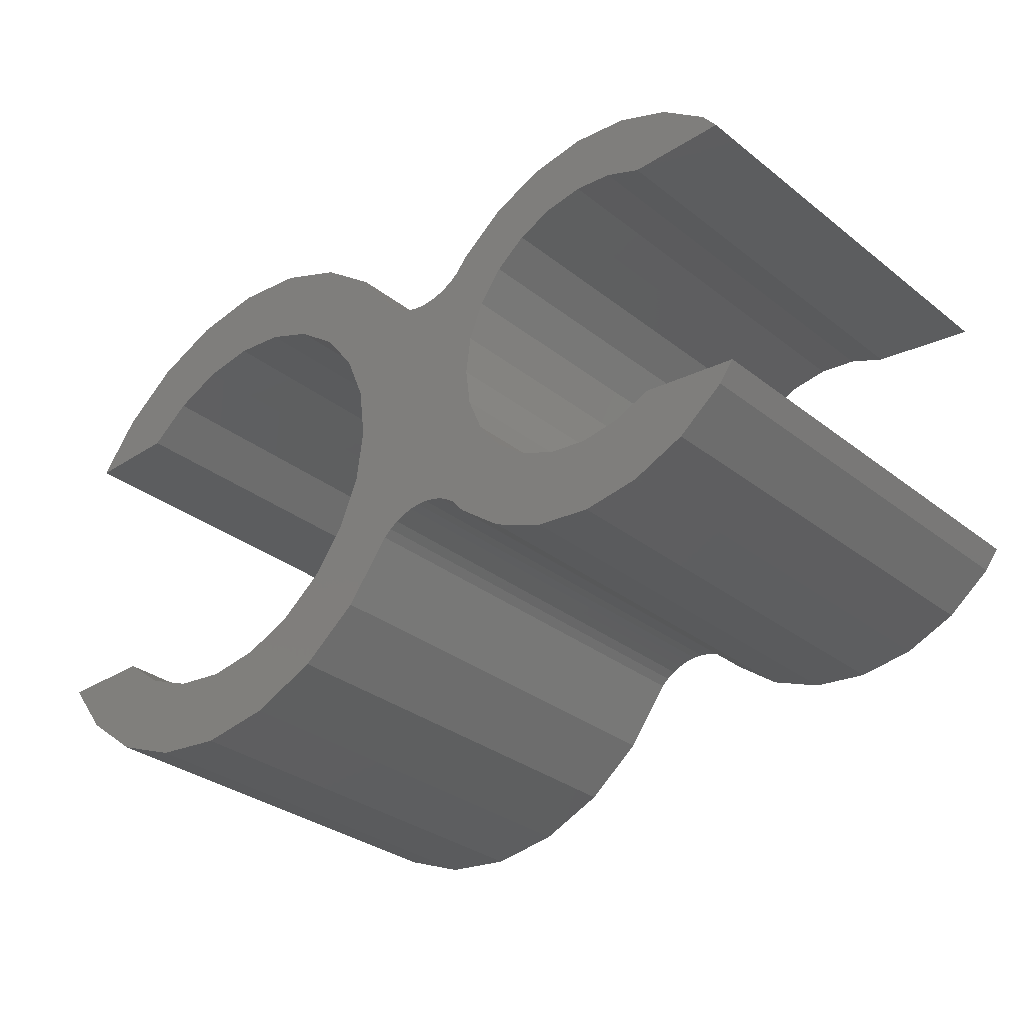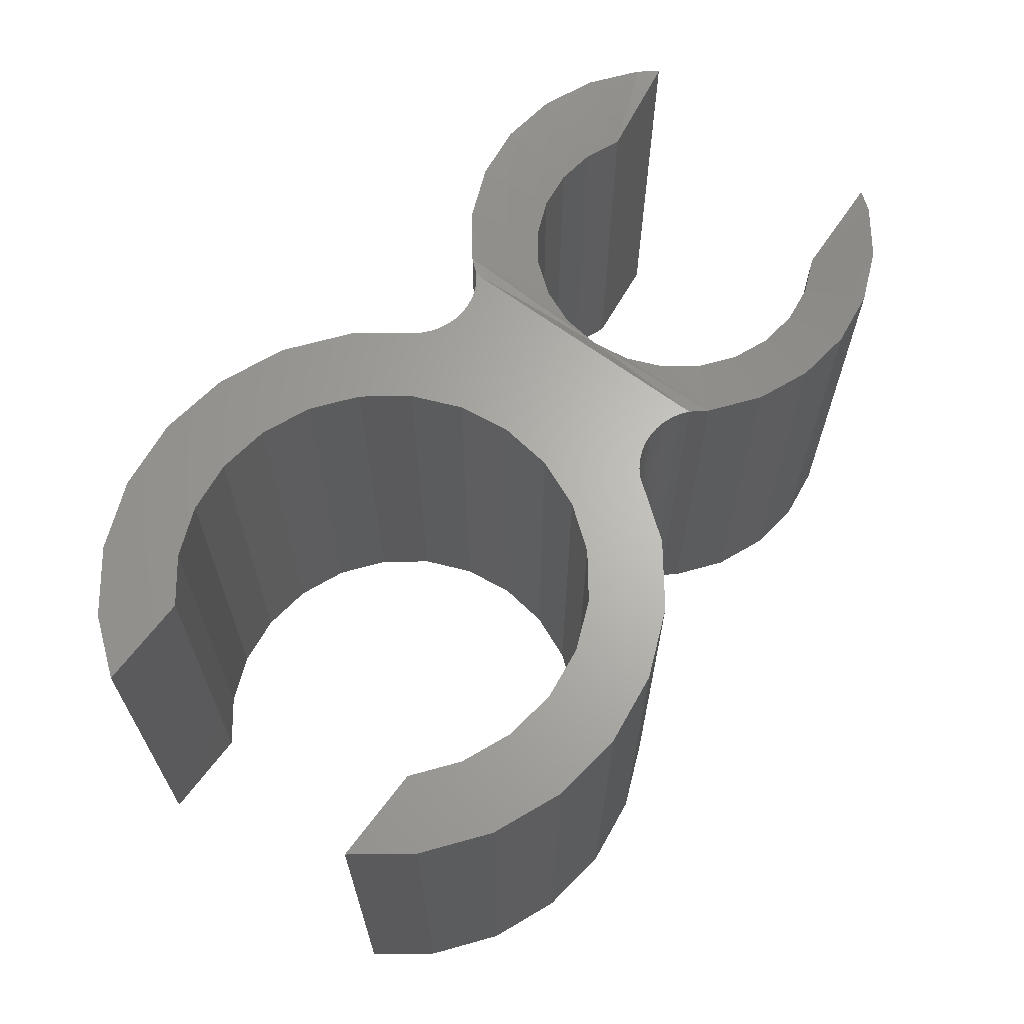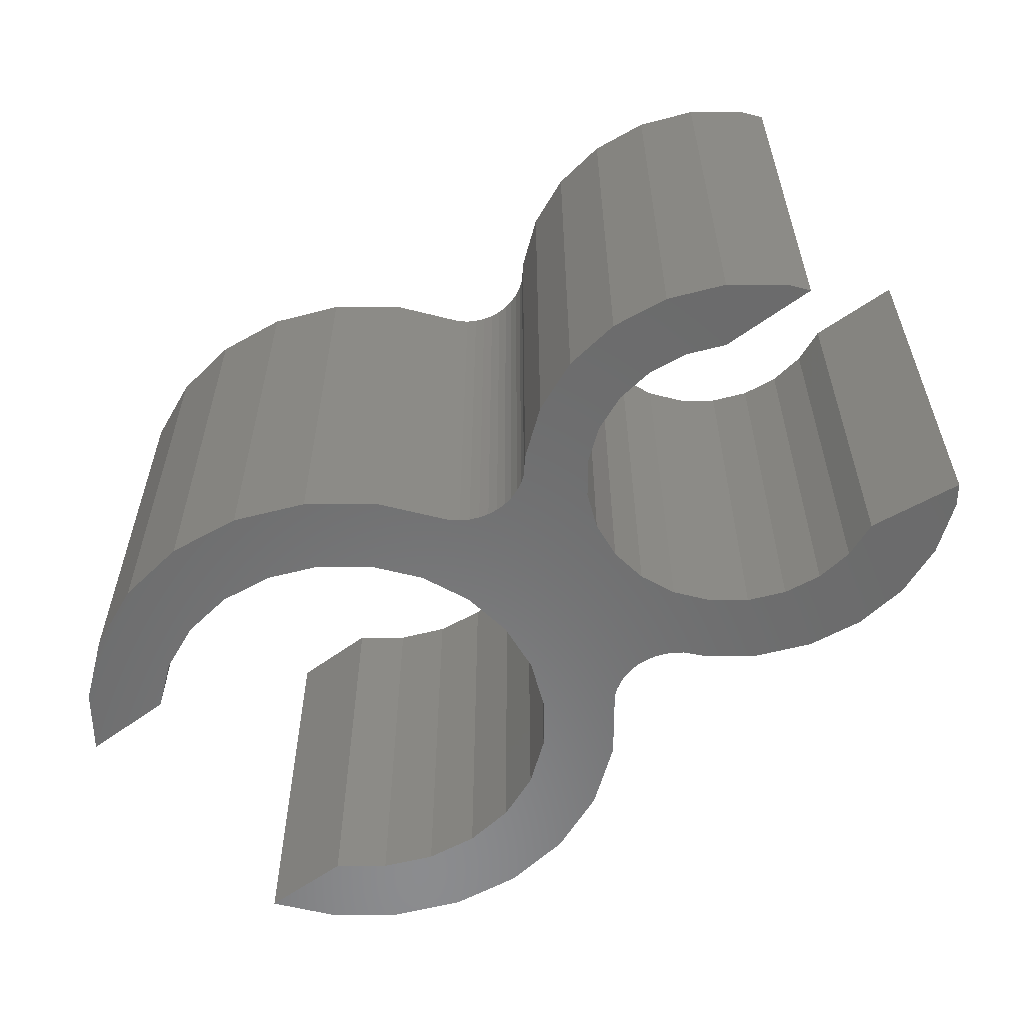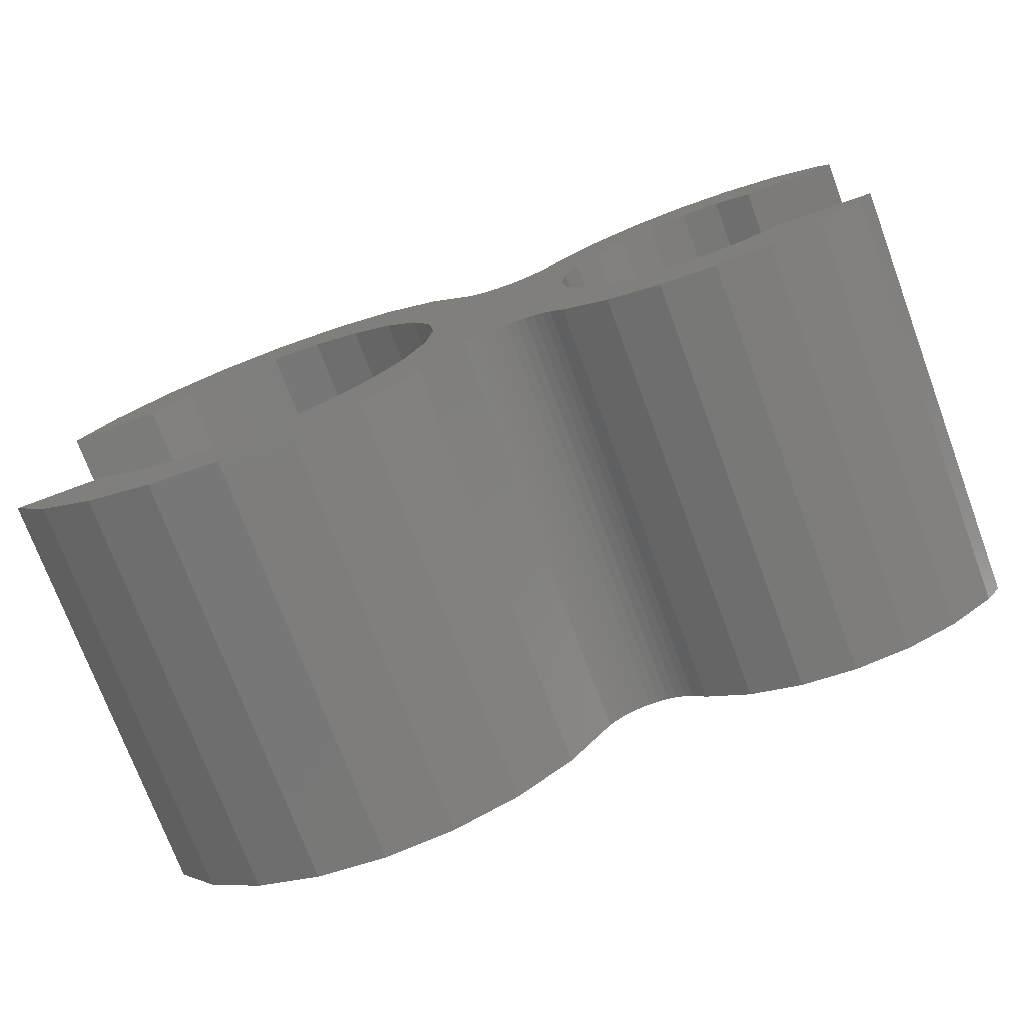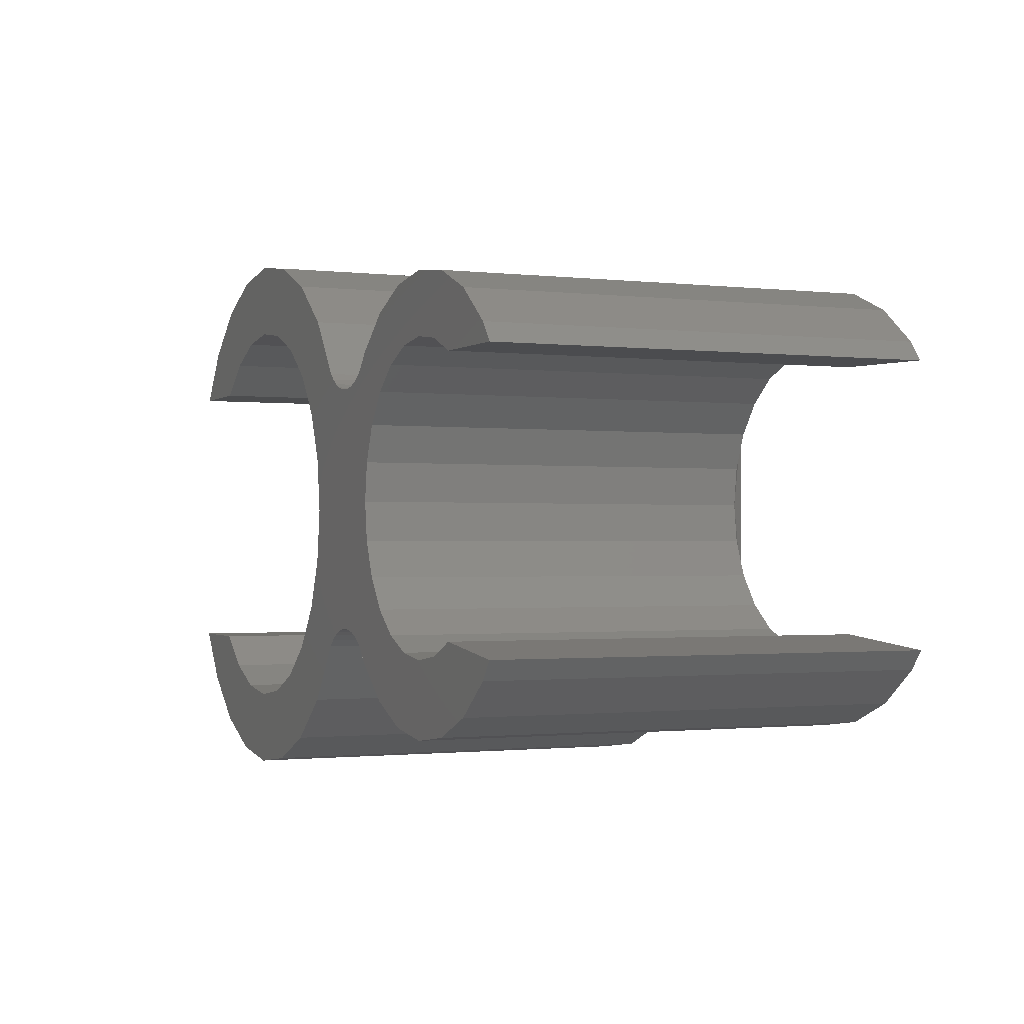
<metadata>
{"format":"stl","ext":"stl","renderer":"f3d","projection":"perspective","resolution":1024,"background":"white","views":[{"elev":-31.8,"azim":-137.6,"up":"+Y"},{"elev":65.3,"azim":126.8,"up":"+Z"},{"elev":-57.3,"azim":-142.4,"up":"+Z"},{"elev":-74.4,"azim":-159.6,"up":"+Y"},{"elev":-1.1,"azim":-113.3,"up":"+Y"}]}
</metadata>
<code>
# stl→obj: 180 verts, 356 faces
v 57.5 -0.7778 16.35
v 55.28 -0.2821 16.83
v 54.88 -0.8008 16.83
v 63.56 -3.284 16.35
v 63.7 -4.353 4.828
v 63.7 -4.353 16.35
v 63.56 -3.284 4.828
v 59.57 -8.481 4.828
v 60.64 -8.34 16.35
v 60.64 -8.34 4.828
v 59.57 -8.481 16.35
v 57.97 1.271 16.83
v 56.52 0.6714 16.83
v 58.5 -0.3654 16.35
v 63.14 -2.289 16.35
v 63.14 -2.289 4.828
v 54.88 -8.249 16.83
v 57.5 -7.928 4.828
v 54.88 -8.249 4.828
v 57.5 -7.928 16.35
v 67.91 -10.04 16.83
v 67.72 -4.525 16.83
v 66.67 -8.425 16.83
v 67.92 -6 16.83
v 69.52 -11.28 16.83
v 68.49 -7.375 16.83
v 69.39 -8.555 16.83
v 70.57 -9.461 16.83
v 71.41 -12.06 16.83
v 71.95 -10.03 16.83
v 73.42 -12.32 16.83
v 73.42 -10.22 16.83
v 74.9 -10.03 16.83
v 75.44 -12.06 16.83
v 76.27 -9.461 16.83
v 77.32 -11.28 16.83
v 77.46 -8.555 16.83
v 78.94 -10.04 16.83
v 80.08 -8.555 16.83
v 64.13 -8.345 16.83
v 64.35 -0.8708 16.83
v 64.13 -0.7045 16.83
v 64.35 -8.179 16.83
v 64.6 -8.047 16.83
v 64.6 -1.002 16.83
v 64.86 -1.095 16.83
v 64.86 -7.954 16.83
v 65.14 -7.901 16.83
v 65.14 -1.149 16.83
v 65.42 -7.889 16.83
v 65.42 -1.161 16.83
v 65.69 -7.918 16.83
v 65.69 -1.131 16.83
v 65.96 -1.061 16.83
v 65.96 -7.989 16.83
v 66.22 -8.098 16.83
v 66.22 -0.9512 16.83
v 66.46 -8.245 16.83
v 66.46 -0.8048 16.83
v 66.67 -0.6247 16.83
v 67.91 0.9907 16.83
v 67.92 -3.049 16.83
v 69.52 2.23 16.83
v 68.49 -1.675 16.83
v 69.39 -0.4942 16.83
v 70.57 0.4116 16.83
v 71.41 3.009 16.83
v 71.95 0.981 16.83
v 73.42 3.275 16.83
v 73.42 1.175 16.83
v 75.44 3.009 16.83
v 74.9 0.981 16.83
v 76.27 0.4116 16.83
v 77.32 2.23 16.83
v 77.46 -0.4942 16.83
v 78.94 0.9907 16.83
v 80.08 -0.4942 16.83
v 63.77 -8.767 16.83
v 63.56 -5.421 16.35
v 63.14 -6.417 16.35
v 61.63 -0.7778 16.35
v 60.64 -0.3654 4.828
v 61.63 -0.7778 4.828
v 60.64 -0.3654 16.35
v 62.49 -7.272 16.35
v 55.28 -0.2821 4.828
v 57.5 -0.7778 4.828
v 54.88 -0.8008 4.828
v 56.52 0.6714 4.828
v 57.97 1.271 4.828
v 58.5 -0.3654 4.828
v 59.52 1.475 4.828
v 59.57 -0.2247 4.828
v 61.08 1.271 4.828
v 62.52 0.6714 4.828
v 62.49 -1.434 4.828
v 63.77 -0.2821 4.828
v 55.28 -8.767 4.828
v 56.52 -9.721 4.828
v 57.97 -10.32 4.828
v 58.5 -8.34 4.828
v 59.52 -10.52 4.828
v 61.08 -10.32 4.828
v 61.63 -7.928 4.828
v 62.52 -9.721 4.828
v 62.49 -7.272 4.828
v 63.14 -6.417 4.828
v 63.77 -8.767 4.828
v 63.56 -5.421 4.828
v 64.13 -0.7045 4.828
v 64.13 -8.345 4.828
v 64.35 -0.8708 4.828
v 64.35 -8.179 4.828
v 64.6 -8.047 4.828
v 64.6 -1.002 4.828
v 64.86 -1.095 4.828
v 64.86 -7.954 4.828
v 65.14 -7.901 4.828
v 65.14 -1.149 4.828
v 65.42 -7.889 4.828
v 65.42 -1.161 4.828
v 65.69 -7.918 4.828
v 65.69 -1.131 4.828
v 65.96 -1.061 4.828
v 65.96 -7.989 4.828
v 66.22 -0.9512 4.828
v 66.22 -8.098 4.828
v 66.46 -0.8048 4.828
v 66.46 -8.245 4.828
v 66.67 -0.6247 4.828
v 66.67 -8.425 4.828
v 67.91 0.9907 4.828
v 67.72 -4.525 4.828
v 67.92 -3.049 4.828
v 69.52 2.23 4.828
v 68.49 -1.675 4.828
v 69.39 -0.4942 4.828
v 70.57 0.4116 4.828
v 71.41 3.009 4.828
v 71.95 0.981 4.828
v 73.42 3.275 4.828
v 73.42 1.175 4.828
v 75.44 3.009 4.828
v 74.9 0.981 4.828
v 76.27 0.4116 4.828
v 77.32 2.23 4.828
v 77.46 -0.4942 4.828
v 78.94 0.9907 4.828
v 80.08 -0.4942 4.828
v 67.91 -10.04 4.828
v 67.92 -6 4.828
v 69.52 -11.28 4.828
v 68.49 -7.375 4.828
v 69.39 -8.555 4.828
v 70.57 -9.461 4.828
v 71.41 -12.06 4.828
v 71.95 -10.03 4.828
v 73.42 -12.32 4.828
v 73.42 -10.22 4.828
v 74.9 -10.03 4.828
v 75.44 -12.06 4.828
v 76.27 -9.461 4.828
v 77.32 -11.28 4.828
v 77.46 -8.555 4.828
v 78.94 -10.04 4.828
v 80.08 -8.555 4.828
v 62.52 -9.721 16.83
v 61.63 -7.928 16.35
v 61.08 -10.32 16.83
v 59.52 -10.52 16.83
v 58.5 -8.34 16.35
v 57.97 -10.32 16.83
v 56.52 -9.721 16.83
v 55.28 -8.767 16.83
v 59.57 -0.2247 16.35
v 61.08 1.271 16.83
v 59.52 1.475 16.83
v 62.49 -1.434 16.35
v 62.52 0.6714 16.83
v 63.77 -0.2821 16.83
f 1 2 3
f 4 5 6
f 5 4 7
f 8 9 10
f 9 8 11
f 1 12 13
f 12 1 14
f 15 7 4
f 7 15 16
f 17 18 19
f 18 17 20
f 21 22 23
f 22 21 24
f 24 21 25
f 24 25 26
f 26 25 27
f 27 25 28
f 28 25 29
f 28 29 30
f 30 29 31
f 30 31 32
f 32 31 33
f 33 31 34
f 33 34 35
f 35 34 36
f 35 36 37
f 37 36 38
f 37 38 39
f 40 41 42
f 41 40 43
f 41 43 44
f 41 44 45
f 45 44 46
f 46 44 47
f 46 47 48
f 46 48 49
f 49 48 50
f 49 50 51
f 51 50 52
f 51 52 53
f 53 52 54
f 54 52 55
f 54 55 56
f 54 56 57
f 57 56 58
f 57 58 59
f 59 58 60
f 60 58 23
f 60 23 61
f 61 23 22
f 61 22 62
f 61 62 63
f 63 62 64
f 63 64 65
f 63 65 66
f 63 66 67
f 67 66 68
f 67 68 69
f 69 68 70
f 69 70 71
f 71 70 72
f 71 72 73
f 71 73 74
f 74 73 75
f 74 75 76
f 76 75 77
f 42 6 40
f 78 6 79
f 78 79 80
f 81 82 83
f 82 81 84
f 78 80 85
f 86 87 88
f 87 86 89
f 87 89 90
f 87 90 91
f 91 90 92
f 91 92 93
f 93 92 94
f 93 94 82
f 82 94 83
f 83 94 95
f 83 95 96
f 96 95 16
f 16 95 97
f 16 97 7
f 7 97 5
f 18 98 19
f 98 18 99
f 99 18 100
f 100 18 101
f 100 101 102
f 102 101 8
f 102 8 103
f 103 8 10
f 103 10 104
f 103 104 105
f 105 104 106
f 105 106 107
f 105 107 108
f 108 107 109
f 108 109 5
f 108 5 97
f 108 97 110
f 108 110 111
f 111 110 112
f 111 112 113
f 113 112 114
f 114 112 115
f 114 115 116
f 114 116 117
f 117 116 118
f 118 116 119
f 118 119 120
f 120 119 121
f 120 121 122
f 122 121 123
f 122 123 124
f 122 124 125
f 125 124 126
f 125 126 127
f 127 126 128
f 127 128 129
f 129 128 130
f 129 130 131
f 131 130 132
f 131 132 133
f 133 132 134
f 134 132 135
f 134 135 136
f 136 135 137
f 137 135 138
f 138 135 139
f 138 139 140
f 140 139 141
f 140 141 142
f 142 141 143
f 142 143 144
f 144 143 145
f 145 143 146
f 145 146 147
f 147 146 148
f 147 148 149
f 133 150 131
f 150 133 151
f 150 151 152
f 152 151 153
f 152 153 154
f 152 154 155
f 152 155 156
f 156 155 157
f 156 157 158
f 158 157 159
f 158 159 160
f 158 160 161
f 161 160 162
f 161 162 163
f 163 162 164
f 163 164 165
f 165 164 166
f 167 85 168
f 85 167 78
f 169 168 9
f 168 169 167
f 169 11 170
f 11 169 9
f 170 171 172
f 171 170 11
f 172 20 173
f 20 172 171
f 1 13 2
f 20 174 173
f 20 17 174
f 40 6 78
f 18 171 101
f 171 18 20
f 85 107 106
f 107 85 80
f 168 106 104
f 106 168 85
f 80 109 107
f 109 80 79
f 9 104 10
f 104 9 168
f 171 8 101
f 8 171 11
f 175 176 177
f 176 175 84
f 6 109 79
f 109 6 5
f 178 16 15
f 16 178 96
f 1 88 87
f 88 1 3
f 14 177 12
f 177 14 175
f 91 1 87
f 1 91 14
f 175 91 93
f 91 175 14
f 96 81 83
f 81 96 178
f 82 175 93
f 175 82 84
f 81 176 84
f 176 81 179
f 178 179 81
f 179 178 180
f 180 178 15
f 180 15 4
f 180 4 6
f 42 180 6
f 110 180 42
f 180 110 97
f 179 97 95
f 97 179 180
f 94 179 95
f 179 94 176
f 177 94 92
f 94 177 176
f 90 177 92
f 177 90 12
f 13 90 89
f 90 13 12
f 86 13 89
f 13 86 2
f 140 66 138
f 66 140 68
f 142 68 140
f 68 142 70
f 72 142 144
f 142 72 70
f 73 144 145
f 144 73 72
f 147 73 145
f 73 147 75
f 149 75 147
f 75 149 77
f 148 77 149
f 77 148 76
f 74 148 146
f 148 74 76
f 143 74 146
f 74 143 71
f 69 143 141
f 143 69 71
f 67 141 139
f 141 67 69
f 63 139 135
f 139 63 67
f 132 63 135
f 63 132 61
f 60 132 130
f 132 60 61
f 128 60 130
f 60 128 59
f 126 59 128
f 59 126 57
f 54 126 124
f 126 54 57
f 123 54 124
f 54 123 53
f 121 53 123
f 53 121 51
f 49 121 119
f 121 49 51
f 46 119 116
f 119 46 49
f 45 116 115
f 116 45 46
f 112 45 115
f 45 112 41
f 110 41 112
f 41 110 42
f 174 19 98
f 19 174 17
f 99 174 98
f 174 99 173
f 100 173 99
f 173 100 172
f 170 100 102
f 100 170 172
f 169 102 103
f 102 169 170
f 105 169 103
f 169 105 167
f 78 105 108
f 105 78 167
f 108 40 78
f 40 108 111
f 113 40 111
f 40 113 43
f 44 113 114
f 113 44 43
f 117 44 114
f 44 117 47
f 118 47 117
f 47 118 48
f 50 118 120
f 118 50 48
f 52 120 122
f 120 52 50
f 125 52 122
f 52 125 55
f 127 55 125
f 55 127 56
f 58 127 129
f 127 58 56
f 23 129 131
f 129 23 58
f 21 131 150
f 131 21 23
f 25 150 152
f 150 25 21
f 156 25 152
f 25 156 29
f 158 29 156
f 29 158 31
f 34 158 161
f 158 34 31
f 36 161 163
f 161 36 34
f 165 36 163
f 36 165 38
f 166 38 165
f 38 166 39
f 37 166 164
f 166 37 39
f 35 164 162
f 164 35 37
f 160 35 162
f 35 160 33
f 32 160 159
f 160 32 33
f 157 32 159
f 32 157 30
f 28 157 155
f 157 28 30
f 27 155 154
f 155 27 28
f 153 27 154
f 27 153 26
f 153 24 26
f 24 153 151
f 151 22 24
f 22 151 133
f 133 62 22
f 62 133 134
f 136 62 134
f 62 136 64
f 136 65 64
f 65 136 137
f 66 137 138
f 137 66 65
f 3 86 88
f 86 3 2

</code>
